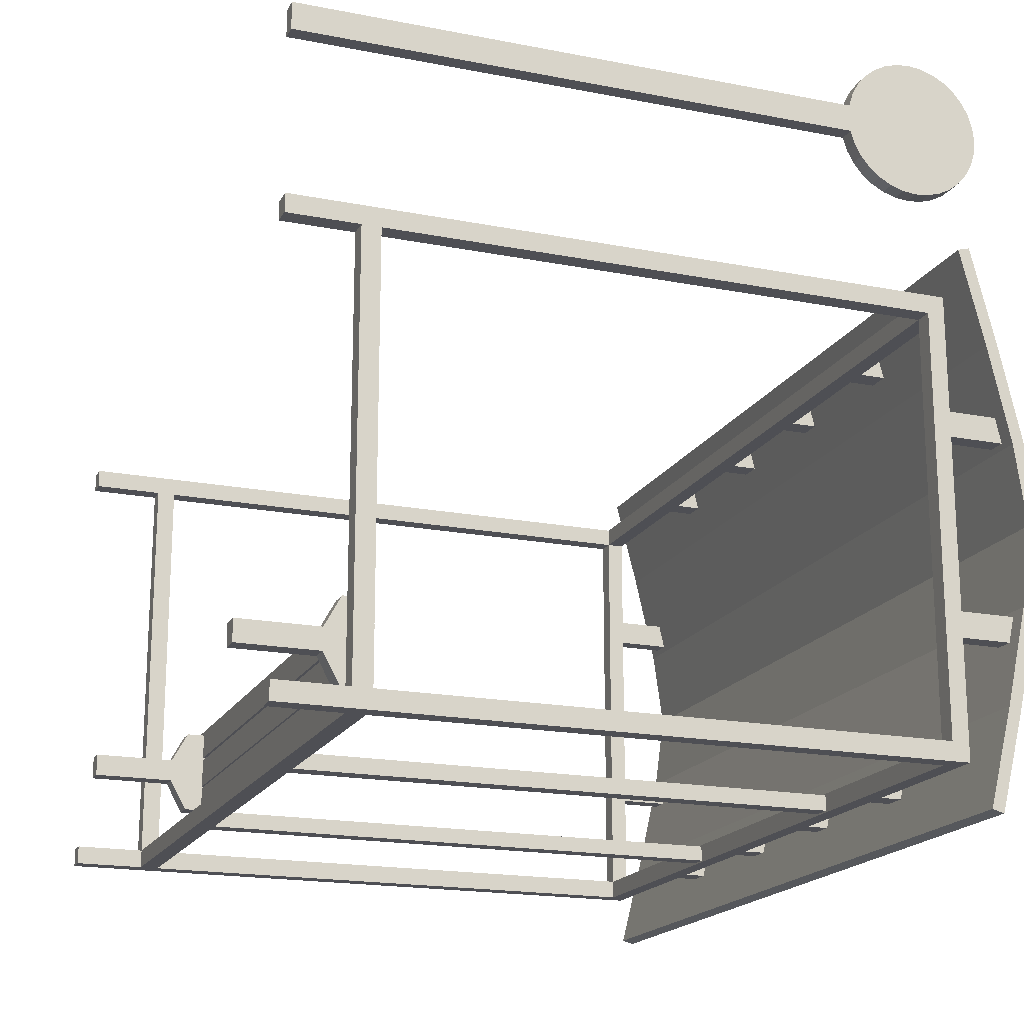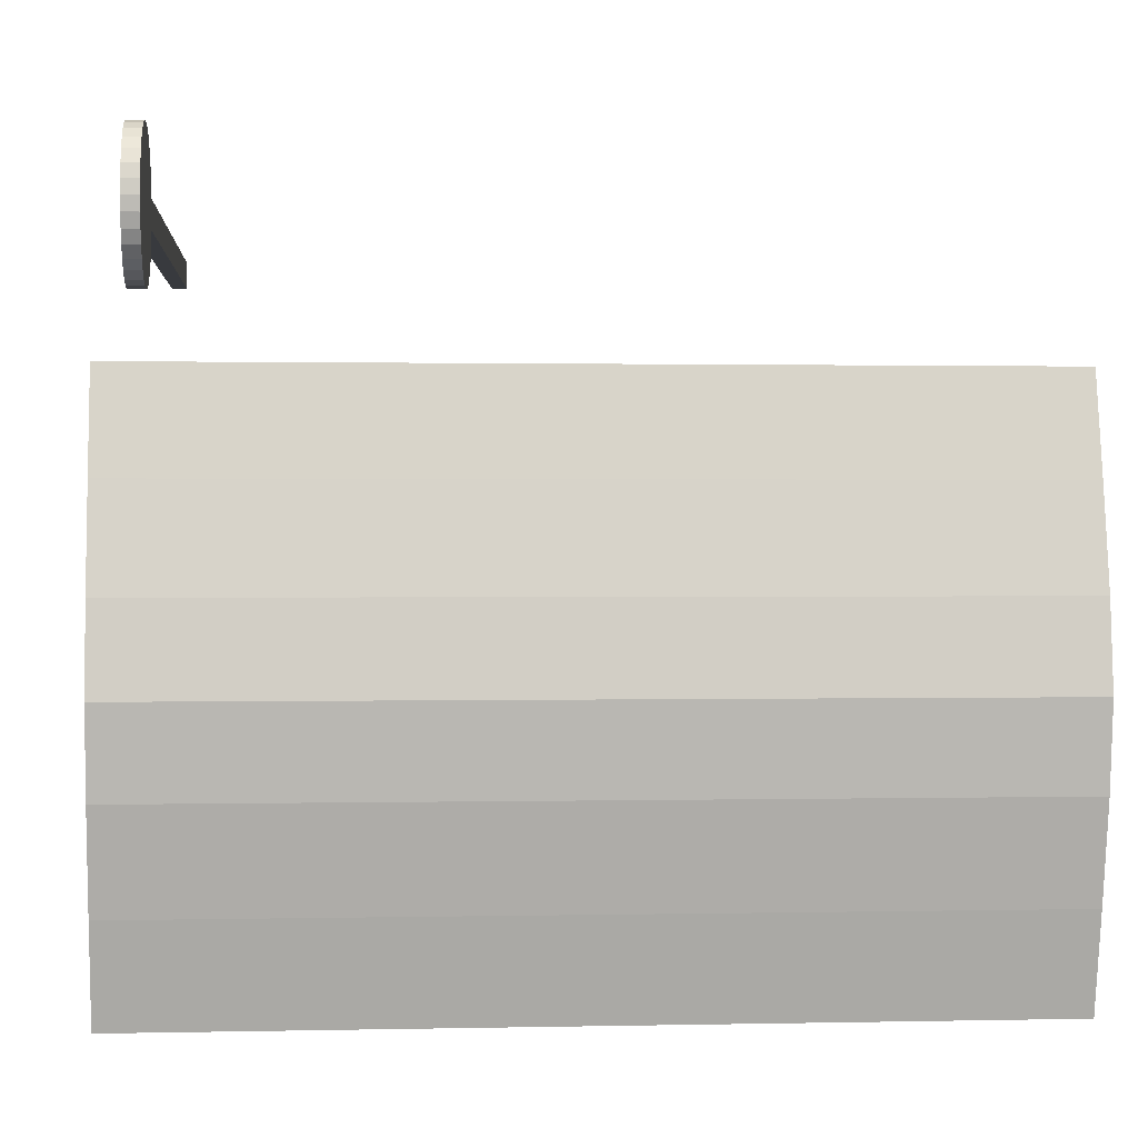
<metadata>
{"format":"obj","ext":"obj","renderer":"f3d","projection":"perspective","resolution":1024,"background":"white","views":[{"elev":-18.3,"azim":69.3,"up":"+Z"},{"elev":0.7,"azim":175.2,"up":"+Z"}]}
</metadata>
<code>
o Cube
v -6.982 0.4824 3.948
v -6.982 0.804 3.948
v -6.982 0.4824 3.627
v -6.982 0.804 3.627
v -6.661 0.4824 3.948
v -6.661 0.804 3.948
v -6.661 0.4824 3.627
v -6.661 0.804 3.627
v -6.982 0.804 0
v -6.982 0.4824 0
v -6.661 0.4824 0
v -6.661 0.804 0
v -6.982 -0.7336 3.627
v -6.982 -0.7336 3.948
v -6.661 -0.7336 3.627
v -6.661 -0.7336 3.948
v -6.982 10.31 3.948
v -6.982 10.31 3.627
v -6.661 10.31 3.627
v -6.661 10.31 3.948
v -6.982 10.61 3.948
v -6.982 10.61 3.627
v -6.661 10.61 3.627
v -6.661 10.61 3.948
v -6.982 10.31 0
v -6.661 10.31 0
v -6.982 10.61 0
v -6.661 10.61 0
v 0 10.31 3.627
v 0 10.31 3.948
v 0 10.61 3.627
v 0 10.61 3.948
v 0 11.98 0
v 7.273 11.98 0
v 0 10.98 -4.78
v 7.273 10.98 -4.78
v 0 11.79 -1.44
v 7.273 11.79 -1.44
v 7.273 11.41 -3.11
v 0 11.41 -3.11
v 0 11.58 -1.383
v 0 11.77 0
v 7.273 11.77 0
v 7.273 11.2 -3.053
v 7.273 10.78 -4.723
v 0 10.78 -4.723
v 0 11.2 -3.053
v 7.273 11.58 -1.383
v -4.108 10.31 3.948
v -4.108 10.61 3.948
v -4.108 10.61 3.627
v -4.108 10.31 3.627
v -3.711 10.31 3.948
v -3.711 10.61 3.948
v -3.711 10.61 3.627
v -3.711 10.31 3.627
v -1.078 10.31 3.948
v -1.078 10.61 3.948
v -1.078 10.61 3.627
v -1.078 10.31 3.627
v -1.463 10.61 3.948
v -1.463 10.61 3.627
v -1.463 10.31 3.627
v -1.463 10.31 3.948
v -6.982 10.61 1.483
v -6.982 10.31 1.483
v -6.661 10.31 1.483
v -6.661 10.61 1.483
v -6.982 10.31 1.921
v -6.661 10.31 1.921
v -6.661 10.61 1.921
v -6.982 10.61 1.921
v -3.711 11.12 3.948
v -4.108 11.12 3.948
v -3.711 11.12 3.627
v -4.108 11.12 3.627
v -1.078 11.12 3.948
v -1.078 11.12 3.627
v -1.463 11.12 3.948
v -1.463 11.12 3.627
v -6.982 11.12 1.921
v -6.982 11.12 1.483
v -6.661 11.12 1.483
v -6.661 11.12 1.921
v -6.982 11.63 1.921
v -6.982 11.63 1.483
v -6.661 11.63 1.483
v -6.661 11.63 1.921
v 6.982 0.4824 3.948
v 6.982 0.804 3.948
v 6.982 0.4824 3.627
v 6.982 0.804 3.627
v 6.661 0.4824 3.948
v 6.661 0.804 3.948
v 6.661 0.4824 3.627
v 6.661 0.804 3.627
v 6.982 0.804 0
v 6.982 0.4824 0
v 6.661 0.4824 0
v 6.661 0.804 0
v 6.982 -0.7336 3.627
v 6.982 -0.7336 3.948
v 6.661 -0.7336 3.627
v 6.661 -0.7336 3.948
v 6.982 10.31 3.948
v 6.982 10.31 3.627
v 6.661 10.31 3.627
v 6.661 10.31 3.948
v 6.982 10.61 3.948
v 6.982 10.61 3.627
v 6.661 10.61 3.627
v 6.661 10.61 3.948
v 6.982 10.31 0
v 6.661 10.31 0
v 6.982 10.61 0
v 6.661 10.61 0
v -7.273 11.98 0
v -7.273 10.98 -4.78
v -7.273 11.79 -1.44
v -7.273 11.41 -3.11
v -7.273 11.77 0
v -7.273 11.2 -3.053
v -7.273 10.78 -4.723
v -7.273 11.58 -1.383
v 4.108 10.31 3.948
v 4.108 10.61 3.948
v 4.108 10.61 3.627
v 4.108 10.31 3.627
v 3.711 10.31 3.948
v 3.711 10.61 3.948
v 3.711 10.61 3.627
v 3.711 10.31 3.627
v 1.078 10.31 3.948
v 1.078 10.61 3.948
v 1.078 10.61 3.627
v 1.078 10.31 3.627
v 1.463 10.61 3.948
v 1.463 10.61 3.627
v 1.463 10.31 3.627
v 1.463 10.31 3.948
v 6.982 10.61 1.483
v 6.982 10.31 1.483
v 6.661 10.31 1.483
v 6.661 10.61 1.483
v 6.982 10.31 1.921
v 6.661 10.31 1.921
v 6.661 10.61 1.921
v 6.982 10.61 1.921
v 3.711 11.12 3.948
v 4.108 11.12 3.948
v 3.711 11.12 3.627
v 4.108 11.12 3.627
v 1.078 11.12 3.948
v 1.078 11.12 3.627
v 1.463 11.12 3.948
v 1.463 11.12 3.627
v 6.982 11.12 1.921
v 6.982 11.12 1.483
v 6.661 11.12 1.483
v 6.661 11.12 1.921
v 6.982 11.63 1.921
v 6.982 11.63 1.483
v 6.661 11.63 1.483
v 6.661 11.63 1.921
v -6.982 0.4824 -3.948
v -6.982 0.804 -3.948
v -6.982 0.4824 -3.627
v -6.982 0.804 -3.627
v -6.661 0.4824 -3.948
v -6.661 0.804 -3.948
v -6.661 0.4824 -3.627
v -6.661 0.804 -3.627
v 0 0.804 -3.627
v 0 0.4824 -3.627
v 0 0.4824 -3.948
v 0 0.804 -3.948
v -6.982 -0.7336 -3.627
v -6.982 -0.7336 -3.948
v -6.661 -0.7336 -3.627
v -6.661 -0.7336 -3.948
v -6.982 10.31 -3.948
v -6.982 10.31 -3.627
v -6.661 10.31 -3.627
v -6.661 10.31 -3.948
v -6.982 10.61 -3.948
v -6.982 10.61 -3.627
v -6.661 10.61 -3.627
v -6.661 10.61 -3.948
v 0 10.31 -3.627
v 0 10.31 -3.948
v 0 10.61 -3.627
v 0 10.61 -3.948
v 0 10.98 4.78
v 7.273 10.98 4.78
v 0 11.79 1.44
v 7.273 11.79 1.44
v 7.273 11.41 3.11
v 0 11.41 3.11
v 0 11.58 1.383
v 7.273 11.2 3.053
v 7.273 10.78 4.723
v 0 10.78 4.723
v 0 11.2 3.053
v 7.273 11.58 1.383
v -4.108 10.31 -3.948
v -4.108 10.61 -3.948
v -4.108 10.61 -3.627
v -4.108 10.31 -3.627
v -3.711 10.31 -3.948
v -3.711 10.61 -3.948
v -3.711 10.61 -3.627
v -3.711 10.31 -3.627
v -1.078 10.31 -3.948
v -1.078 10.61 -3.948
v -1.078 10.61 -3.627
v -1.078 10.31 -3.627
v -1.463 10.61 -3.948
v -1.463 10.61 -3.627
v -1.463 10.31 -3.627
v -1.463 10.31 -3.948
v -6.982 10.61 -1.483
v -6.982 10.31 -1.483
v -6.661 10.31 -1.483
v -6.661 10.61 -1.483
v -6.982 10.31 -1.921
v -6.661 10.31 -1.921
v -6.661 10.61 -1.921
v -6.982 10.61 -1.921
v -3.711 11.12 -3.948
v -4.108 11.12 -3.948
v -3.711 11.12 -3.627
v -4.108 11.12 -3.627
v -1.078 11.12 -3.948
v -1.078 11.12 -3.627
v -1.463 11.12 -3.948
v -1.463 11.12 -3.627
v -6.982 11.12 -1.921
v -6.982 11.12 -1.483
v -6.661 11.12 -1.483
v -6.661 11.12 -1.921
v -6.982 11.63 -1.921
v -6.982 11.63 -1.483
v -6.661 11.63 -1.483
v -6.661 11.63 -1.921
v 6.982 0.4824 -3.948
v 6.982 0.804 -3.948
v 6.982 0.4824 -3.627
v 6.982 0.804 -3.627
v 6.661 0.4824 -3.948
v 6.661 0.804 -3.948
v 6.661 0.4824 -3.627
v 6.661 0.804 -3.627
v 6.982 -0.7336 -3.627
v 6.982 -0.7336 -3.948
v 6.661 -0.7336 -3.627
v 6.661 -0.7336 -3.948
v 6.982 10.31 -3.948
v 6.982 10.31 -3.627
v 6.661 10.31 -3.627
v 6.661 10.31 -3.948
v 6.982 10.61 -3.948
v 6.982 10.61 -3.627
v 6.661 10.61 -3.627
v 6.661 10.61 -3.948
v -7.273 10.98 4.78
v -7.273 11.79 1.44
v -7.273 11.41 3.11
v -7.273 11.2 3.053
v -7.273 10.78 4.723
v -7.273 11.58 1.383
v 4.108 10.31 -3.948
v 4.108 10.61 -3.948
v 4.108 10.61 -3.627
v 4.108 10.31 -3.627
v 3.711 10.31 -3.948
v 3.711 10.61 -3.948
v 3.711 10.61 -3.627
v 3.711 10.31 -3.627
v 1.078 10.31 -3.948
v 1.078 10.61 -3.948
v 1.078 10.61 -3.627
v 1.078 10.31 -3.627
v 1.463 10.61 -3.948
v 1.463 10.61 -3.627
v 1.463 10.31 -3.627
v 1.463 10.31 -3.948
v 6.982 10.61 -1.483
v 6.982 10.31 -1.483
v 6.661 10.31 -1.483
v 6.661 10.61 -1.483
v 6.982 10.31 -1.921
v 6.661 10.31 -1.921
v 6.661 10.61 -1.921
v 6.982 10.61 -1.921
v 3.711 11.12 -3.948
v 4.108 11.12 -3.948
v 3.711 11.12 -3.627
v 4.108 11.12 -3.627
v 1.078 11.12 -3.948
v 1.078 11.12 -3.627
v 1.463 11.12 -3.948
v 1.463 11.12 -3.627
v 6.982 11.12 -1.921
v 6.982 11.12 -1.483
v 6.661 11.12 -1.483
v 6.661 11.12 -1.921
v 6.982 11.63 -1.921
v 6.982 11.63 -1.483
v 6.661 11.63 -1.483
v 6.661 11.63 -1.921
v -2.356 10.4 -3.921
v -2.356 10.4 -3.654
v -2.676 10.4 -3.654
v -2.676 10.4 -3.921
v -2.676 0.6718 -3.921
v -2.356 0.6718 -3.921
v -2.356 0.6718 -3.654
v -2.676 0.6718 -3.654
v 2.704 10.4 -3.921
v 2.704 10.4 -3.654
v 2.384 10.4 -3.654
v 2.384 10.4 -3.921
v 2.384 0.6718 -3.921
v 2.704 0.6718 -3.921
v 2.704 0.6718 -3.654
v 2.384 0.6718 -3.654
f 1 2 4 3
f 8 7 11 12
f 5 6 2 1
f 1 3 13 14
f 6 8 19 20
f 7 3 10 11
f 4 8 12 9
f 3 4 9 10
f 13 15 16 14
f 7 5 16 15
f 5 1 14 16
f 3 7 15 13
f 17 20 24 21
f 4 2 17 18
f 2 6 20 17
f 8 4 18 19
f 23 22 21 24
f 66 65 27 25
f 58 57 30 32
f 18 17 21 22
f 40 39 36 35
f 67 66 25 26
f 68 67 26 28
f 65 68 28 27
f 59 58 32 31
f 60 59 31 29
f 57 60 29 30
f 33 34 38 37
f 37 38 39 40
f 47 46 45 44
f 42 41 48 43
f 41 47 44 48
f 38 48 44 39
f 34 43 48 38
f 36 45 46 35
f 39 44 45 36
f 20 19 52 49
f 19 23 51 52
f 23 24 50 51
f 24 20 49 50
f 49 52 56 53
f 52 51 55 56
f 50 54 73 74
f 50 49 53 54
f 64 63 60 57
f 63 62 59 60
f 54 55 75 73
f 61 64 57 58
f 54 53 64 61
f 55 54 61 62
f 56 55 62 63
f 53 56 63 64
f 61 58 77 79
f 71 70 67 68
f 70 69 66 67
f 69 72 65 66
f 18 22 72 69
f 19 18 69 70
f 23 19 70 71
f 22 23 71 72
f 76 74 73 75
f 80 79 77 78
f 82 81 85 86
f 71 68 83 84
f 59 62 80 78
f 65 72 81 82
f 58 59 78 77
f 62 61 79 80
f 68 65 82 83
f 55 51 76 75
f 51 50 74 76
f 72 71 84 81
f 85 88 87 86
f 81 84 88 85
f 83 82 86 87
f 84 83 87 88
f 89 91 92 90
f 96 100 99 95
f 93 89 90 94
f 89 102 101 91
f 94 108 107 96
f 95 99 98 91
f 92 97 100 96
f 91 98 97 92
f 95 93 94 96
f 7 8 6 5
f 101 102 104 103
f 95 103 104 93
f 93 104 102 89
f 91 101 103 95
f 105 109 112 108
f 92 106 105 90
f 90 105 108 94
f 96 107 106 92
f 111 112 109 110
f 142 113 115 141
f 134 32 30 133
f 106 110 109 105
f 40 35 118 120
f 143 114 113 142
f 144 116 114 143
f 141 115 116 144
f 135 31 32 134
f 136 29 31 135
f 133 30 29 136
f 33 37 119 117
f 37 40 120 119
f 47 122 123 46
f 42 121 124 41
f 41 124 122 47
f 119 120 122 124
f 117 119 124 121
f 118 35 46 123
f 120 118 123 122
f 108 125 128 107
f 107 128 127 111
f 111 127 126 112
f 112 126 125 108
f 125 129 132 128
f 128 132 131 127
f 126 150 149 130
f 126 130 129 125
f 140 133 136 139
f 139 136 135 138
f 130 149 151 131
f 137 134 133 140
f 130 137 140 129
f 131 138 137 130
f 132 139 138 131
f 129 140 139 132
f 137 155 153 134
f 147 144 143 146
f 146 143 142 145
f 145 142 141 148
f 106 145 148 110
f 107 146 145 106
f 111 147 146 107
f 110 148 147 111
f 152 151 149 150
f 156 154 153 155
f 158 162 161 157
f 147 160 159 144
f 135 154 156 138
f 141 158 157 148
f 134 153 154 135
f 138 156 155 137
f 144 159 158 141
f 131 151 152 127
f 127 152 150 126
f 148 157 160 147
f 161 162 163 164
f 157 161 164 160
f 159 163 162 158
f 160 164 163 159
f 165 167 168 166
f 172 12 11 171
f 172 173 176 170
f 169 165 166 170
f 165 178 177 167
f 170 184 183 172
f 171 11 10 167
f 168 9 12 172
f 167 10 9 168
f 171 174 173 172
f 170 176 175 169
f 169 175 174 171
f 177 178 180 179
f 171 179 180 169
f 169 180 178 165
f 167 177 179 171
f 181 185 188 184
f 168 182 181 166
f 166 181 184 170
f 172 183 182 168
f 187 188 185 186
f 222 25 27 221
f 214 192 190 213
f 182 186 185 181
f 198 193 194 197
f 223 26 25 222
f 224 28 26 223
f 221 27 28 224
f 215 191 192 214
f 216 189 191 215
f 213 190 189 216
f 33 195 196 34
f 195 198 197 196
f 203 200 201 202
f 42 43 204 199
f 199 204 200 203
f 196 197 200 204
f 34 196 204 43
f 194 193 202 201
f 197 194 201 200
f 184 205 208 183
f 183 208 207 187
f 187 207 206 188
f 188 206 205 184
f 205 209 212 208
f 208 212 211 207
f 206 230 229 210
f 206 210 209 205
f 220 213 216 219
f 219 216 215 218
f 210 229 231 211
f 217 214 213 220
f 210 217 220 209
f 211 218 217 210
f 212 219 218 211
f 209 220 219 212
f 217 235 233 214
f 227 224 223 226
f 226 223 222 225
f 225 222 221 228
f 182 225 228 186
f 183 226 225 182
f 187 227 226 183
f 186 228 227 187
f 232 231 229 230
f 236 234 233 235
f 238 242 241 237
f 227 240 239 224
f 215 234 236 218
f 221 238 237 228
f 214 233 234 215
f 218 236 235 217
f 224 239 238 221
f 211 231 232 207
f 207 232 230 206
f 228 237 240 227
f 241 242 243 244
f 237 241 244 240
f 239 243 242 238
f 240 244 243 239
f 245 246 248 247
f 252 251 99 100
f 252 250 176 173
f 249 250 246 245
f 245 247 253 254
f 250 252 259 260
f 251 247 98 99
f 248 252 100 97
f 247 248 97 98
f 251 252 173 174
f 250 249 175 176
f 249 251 174 175
f 253 255 256 254
f 251 249 256 255
f 249 245 254 256
f 247 251 255 253
f 257 260 264 261
f 248 246 257 258
f 246 250 260 257
f 252 248 258 259
f 263 262 261 264
f 288 287 115 113
f 280 279 190 192
f 258 257 261 262
f 198 267 265 193
f 289 288 113 114
f 290 289 114 116
f 287 290 116 115
f 281 280 192 191
f 282 281 191 189
f 279 282 189 190
f 33 117 266 195
f 195 266 267 198
f 203 202 269 268
f 42 199 270 121
f 199 203 268 270
f 266 270 268 267
f 117 121 270 266
f 265 269 202 193
f 267 268 269 265
f 260 259 274 271
f 259 263 273 274
f 263 264 272 273
f 264 260 271 272
f 271 274 278 275
f 274 273 277 278
f 272 276 295 296
f 272 271 275 276
f 286 285 282 279
f 285 284 281 282
f 276 277 297 295
f 283 286 279 280
f 276 275 286 283
f 277 276 283 284
f 278 277 284 285
f 275 278 285 286
f 283 280 299 301
f 293 292 289 290
f 292 291 288 289
f 291 294 287 288
f 258 262 294 291
f 259 258 291 292
f 263 259 292 293
f 262 263 293 294
f 298 296 295 297
f 302 301 299 300
f 304 303 307 308
f 293 290 305 306
f 281 284 302 300
f 287 294 303 304
f 280 281 300 299
f 284 283 301 302
f 290 287 304 305
f 277 273 298 297
f 273 272 296 298
f 294 293 306 303
f 307 310 309 308
f 303 306 310 307
f 305 304 308 309
f 306 305 309 310
f 314 313 312 311
f 315 316 317 318
f 312 313 318 317
f 314 311 316 315
f 313 314 315 318
f 311 312 317 316
f 322 321 320 319
f 323 324 325 326
f 320 321 326 325
f 322 319 324 323
f 321 322 323 326
f 319 320 325 324
o Cube.001
v -5.36 1.169 -2.728
v -5.36 1.314 -2.728
v -5.36 1.169 -3.228
v -5.36 1.314 -3.228
v 0 1.314 -3.228
v 0 1.169 -3.228
v 0 1.169 -2.728
v 0 1.314 -2.728
v -5.36 1.169 -2.195
v -5.36 1.314 -2.195
v -5.36 1.169 -2.695
v -5.36 1.314 -2.695
v 0 1.314 -2.695
v 0 1.169 -2.695
v 0 1.169 -2.195
v 0 1.314 -2.195
v -5.36 1.169 -1.649
v -5.36 1.314 -1.649
v -5.36 1.169 -2.149
v -5.36 1.314 -2.149
v 0 1.314 -2.149
v 0 1.169 -2.149
v 0 1.169 -1.649
v 0 1.314 -1.649
v -4.794 0.8612 -1.72
v -4.794 0.8612 -3.149
v -5.126 0.8612 -1.72
v -5.126 0.8612 -3.149
v -5.126 1.198 -1.72
v -5.126 1.198 -3.149
v -4.794 1.198 -3.149
v -4.794 1.198 -1.72
v -5.126 0.5724 -2.244
v -4.794 0.5724 -2.244
v -4.794 0.5724 -2.625
v -5.126 0.5724 -2.625
v -5.126 -0.834 -2.244
v -4.794 -0.834 -2.244
v -4.794 -0.834 -2.625
v -5.126 -0.834 -2.625
v 5.36 1.169 -2.728
v 5.36 1.314 -2.728
v 5.36 1.169 -3.228
v 5.36 1.314 -3.228
v 5.36 1.169 -2.195
v 5.36 1.314 -2.195
v 5.36 1.169 -2.695
v 5.36 1.314 -2.695
v 5.36 1.169 -1.649
v 5.36 1.314 -1.649
v 5.36 1.169 -2.149
v 5.36 1.314 -2.149
v 4.794 0.8612 -1.72
v 4.794 0.8612 -3.149
v 5.126 0.8612 -1.72
v 5.126 0.8612 -3.149
v 5.126 1.198 -1.72
v 5.126 1.198 -3.149
v 4.794 1.198 -3.149
v 4.794 1.198 -1.72
v 5.126 0.5724 -2.244
v 4.794 0.5724 -2.244
v 4.794 0.5724 -2.625
v 5.126 0.5724 -2.625
v 5.126 -0.834 -2.244
v 4.794 -0.834 -2.244
v 4.794 -0.834 -2.625
v 5.126 -0.834 -2.625
f 353 354 362 359
f 357 356 355 358
f 357 358 351 352
f 355 356 354 353
f 358 355 353 351
f 356 357 352 354
f 360 359 363 364
f 352 351 360 361
f 354 352 361 362
f 351 353 359 360
f 365 364 363 366
f 359 362 366 363
f 361 360 364 365
f 362 361 365 366
f 381 387 390 382
f 385 386 383 384
f 385 380 379 386
f 383 381 382 384
f 386 379 381 383
f 384 382 380 385
f 388 392 391 387
f 380 389 388 379
f 382 390 389 380
f 379 388 387 381
f 393 394 391 392
f 387 391 394 390
f 389 393 392 388
f 390 394 393 389
f 327 328 330 329
f 334 331 330 328
f 331 332 329 330
f 332 333 327 329
f 333 334 328 327
f 335 336 338 337
f 342 339 338 336
f 339 340 337 338
f 340 341 335 337
f 341 342 336 335
f 343 344 346 345
f 350 347 346 344
f 347 348 345 346
f 348 349 343 345
f 349 350 344 343
f 367 369 370 368
f 334 368 370 331
f 331 370 369 332
f 332 369 367 333
f 333 367 368 334
f 371 373 374 372
f 342 372 374 339
f 339 374 373 340
f 340 373 371 341
f 341 371 372 342
f 375 377 378 376
f 350 376 378 347
f 347 378 377 348
f 348 377 375 349
f 349 375 376 350
o Cylinder
v 6.529 10.3 5.867
v 6.806 10.3 5.867
v 6.529 10.07 5.89
v 6.806 10.07 5.89
v 6.529 9.839 5.959
v 6.806 9.839 5.959
v 6.529 9.629 6.072
v 6.806 9.629 6.072
v 6.529 9.445 6.223
v 6.806 9.445 6.223
v 6.529 9.294 6.407
v 6.806 9.294 6.407
v 6.529 9.181 6.617
v 6.806 9.181 6.617
v 6.529 9.112 6.845
v 6.806 9.112 6.845
v 6.529 9.089 7.082
v 6.806 9.089 7.082
v 6.529 9.112 7.319
v 6.806 9.112 7.319
v 6.529 9.181 7.547
v 6.806 9.181 7.547
v 6.529 9.294 7.757
v 6.806 9.294 7.757
v 6.529 9.445 7.941
v 6.806 9.445 7.941
v 6.529 9.629 8.092
v 6.806 9.629 8.092
v 6.529 9.839 8.204
v 6.806 9.839 8.204
v 6.529 10.07 8.273
v 6.806 10.07 8.273
v 6.529 10.3 8.297
v 6.806 10.3 8.297
v 6.529 10.54 8.273
v 6.806 10.54 8.273
v 6.529 10.77 8.204
v 6.806 10.77 8.204
v 6.529 10.98 8.092
v 6.806 10.98 8.092
v 6.529 11.16 7.941
v 6.806 11.16 7.941
v 6.529 11.31 7.757
v 6.806 11.31 7.757
v 6.529 11.43 7.547
v 6.806 11.43 7.547
v 6.529 11.5 7.319
v 6.806 11.5 7.319
v 6.529 11.52 7.082
v 6.806 11.52 7.082
v 6.529 11.5 6.845
v 6.806 11.5 6.845
v 6.529 11.43 6.617
v 6.806 11.43 6.617
v 6.529 11.31 6.407
v 6.806 11.31 6.407
v 6.529 11.16 6.223
v 6.806 11.16 6.223
v 6.529 10.98 6.072
v 6.806 10.98 6.072
v 6.529 10.77 5.959
v 6.806 10.77 5.959
v 6.529 10.54 5.89
v 6.806 10.54 5.89
v 6.806 -0.6716 6.845
v 6.529 -0.6716 6.845
v 6.529 -0.6716 7.082
v 6.806 -0.6716 7.082
v 6.529 -0.6716 7.319
v 6.806 -0.6716 7.319
f 395 396 398 397
f 397 398 400 399
f 399 400 402 401
f 401 402 404 403
f 403 404 406 405
f 405 406 408 407
f 407 408 410 409
f 413 414 416 415
f 415 416 418 417
f 417 418 420 419
f 419 420 422 421
f 421 422 424 423
f 423 424 426 425
f 425 426 428 427
f 427 428 430 429
f 429 430 432 431
f 431 432 434 433
f 433 434 436 435
f 435 436 438 437
f 437 438 440 439
f 439 440 442 441
f 441 442 444 443
f 443 444 446 445
f 445 446 448 447
f 447 448 450 449
f 449 450 452 451
f 451 452 454 453
f 453 454 456 455
f 398 396 458 456 454 452 450 448 446 444 442 440 438 436 434 432 430 428 426 424 422 420 418 416 414 412 410 408 406 404 402 400
f 455 456 458 457
f 457 458 396 395
f 395 397 399 401 403 405 407 409 411 413 415 417 419 421 423 425 427 429 431 433 435 437 439 441 443 445 447 449 451 453 455 457
f 460 459 462 461
f 461 462 464 463
f 414 413 463 464
f 411 409 460 461
f 413 411 461 463
f 410 412 462 459
f 409 410 459 460
f 412 414 464 462

</code>
